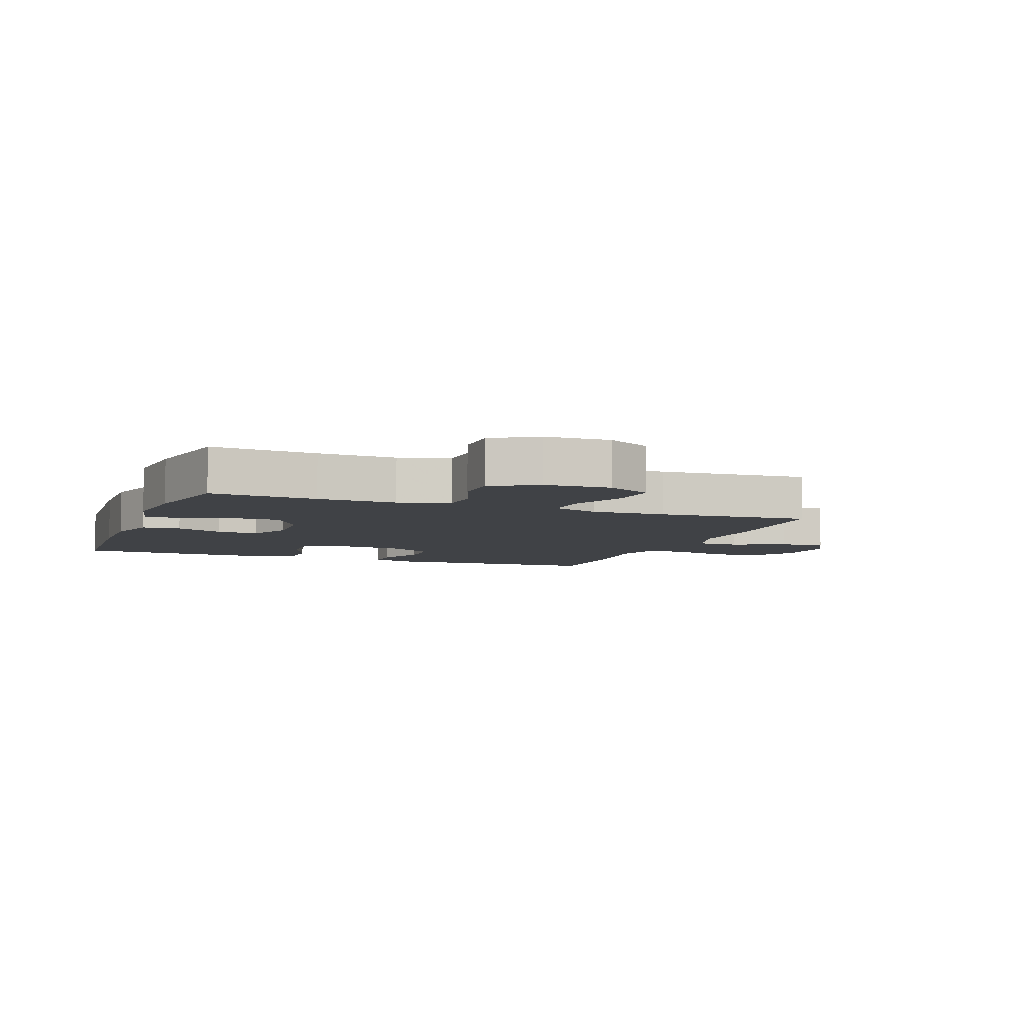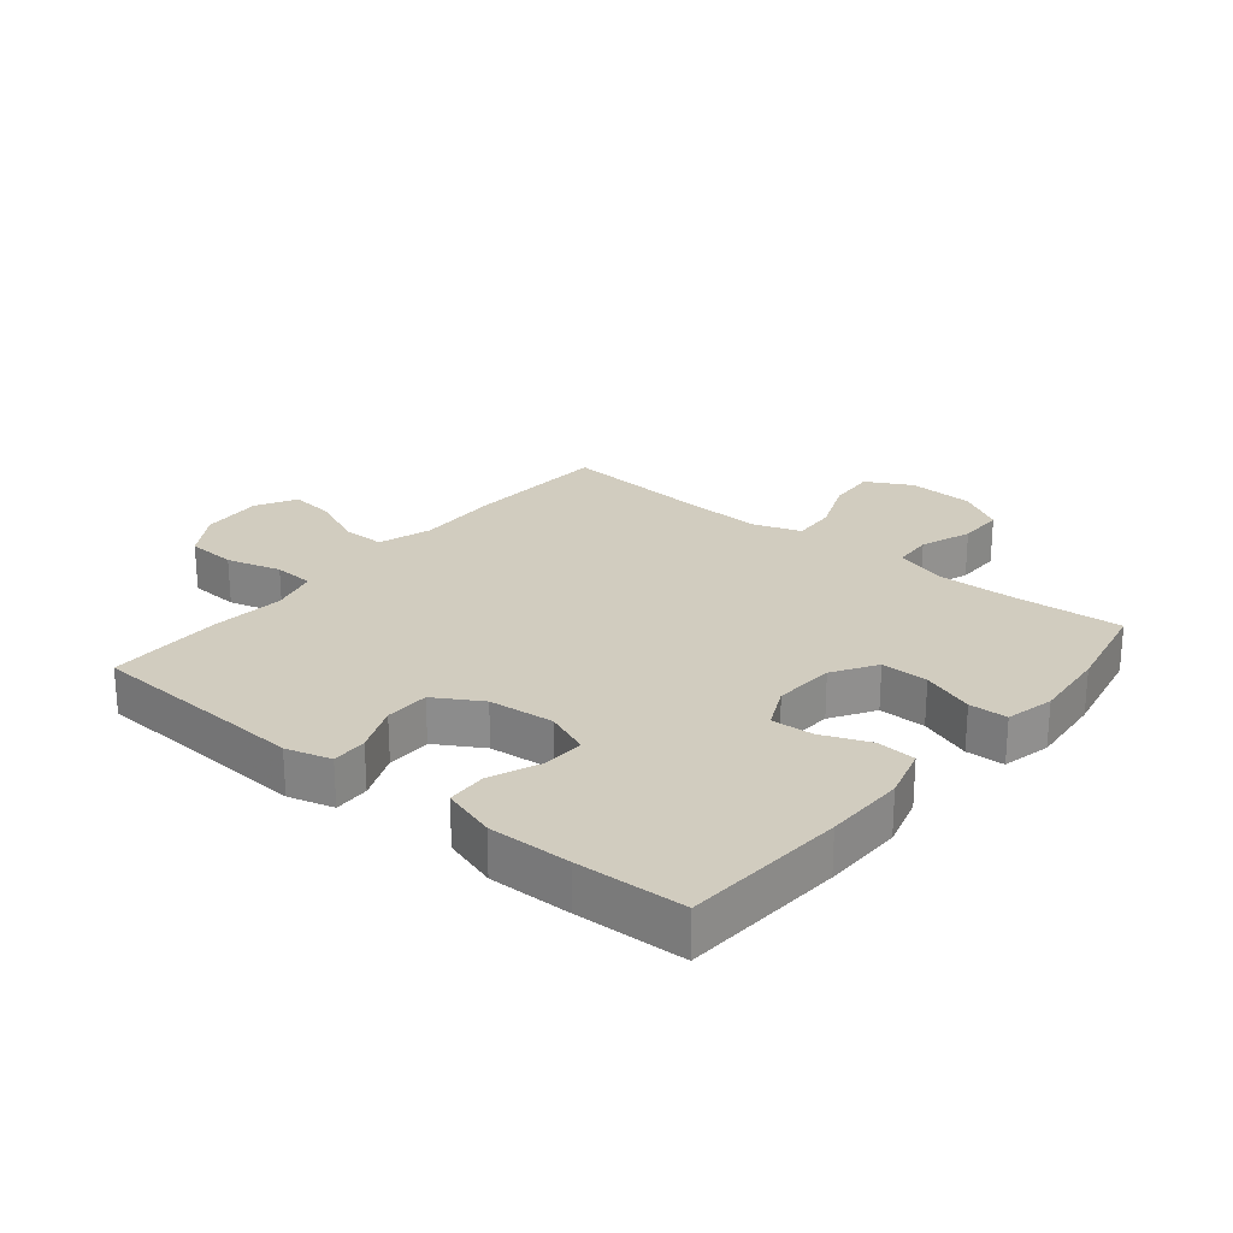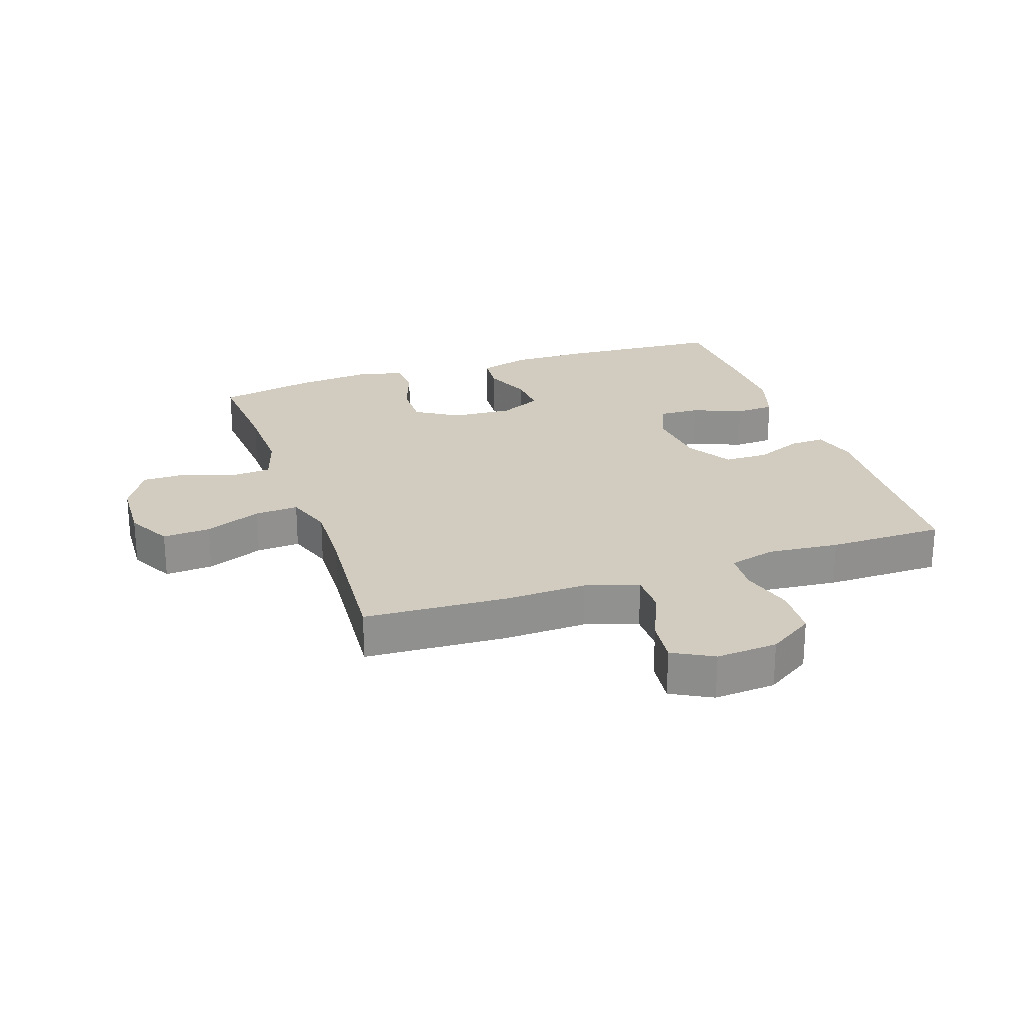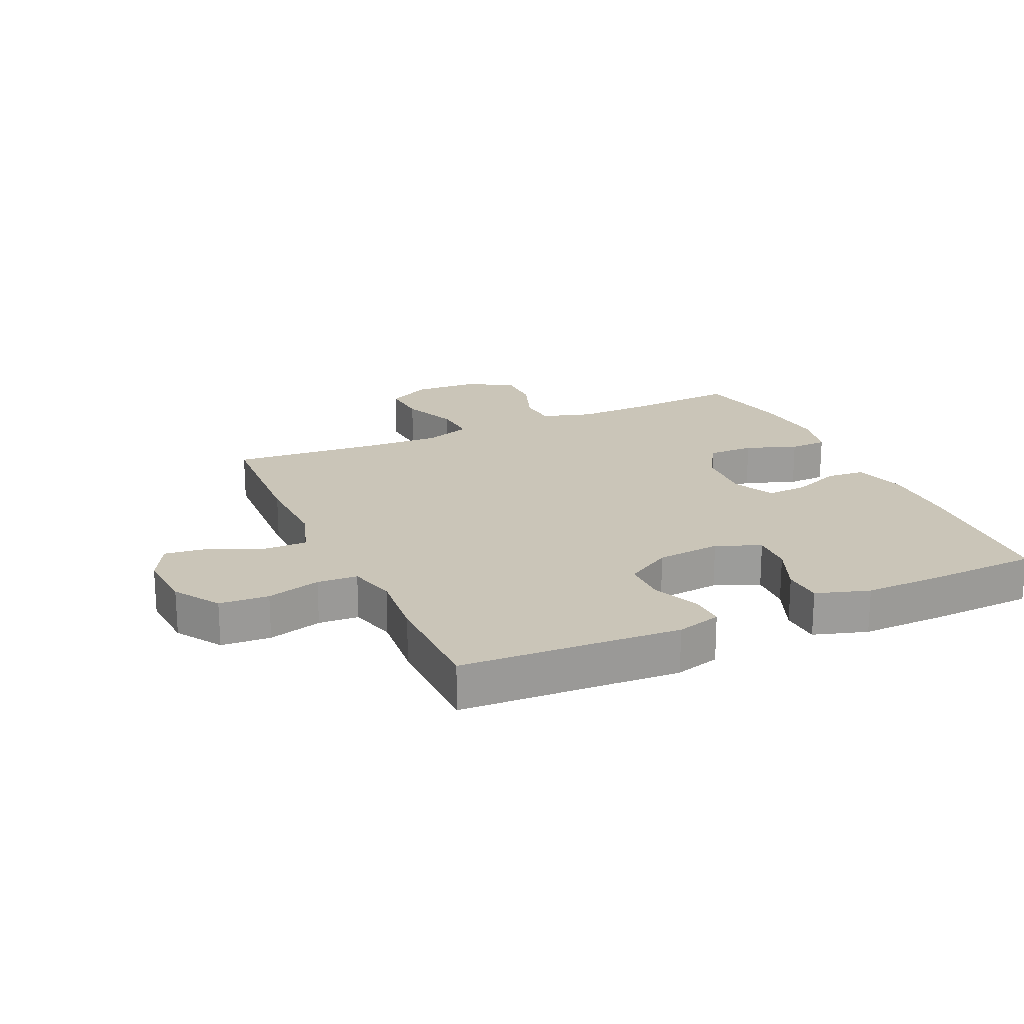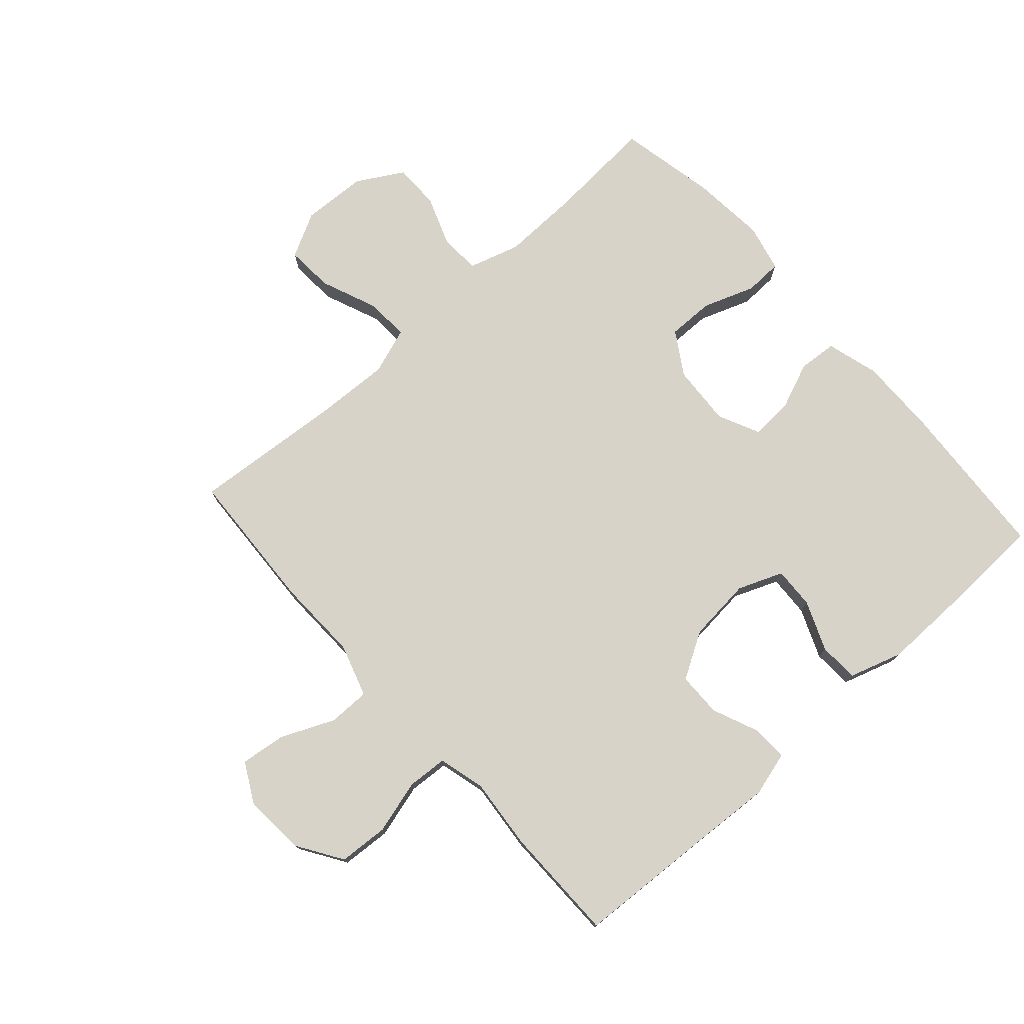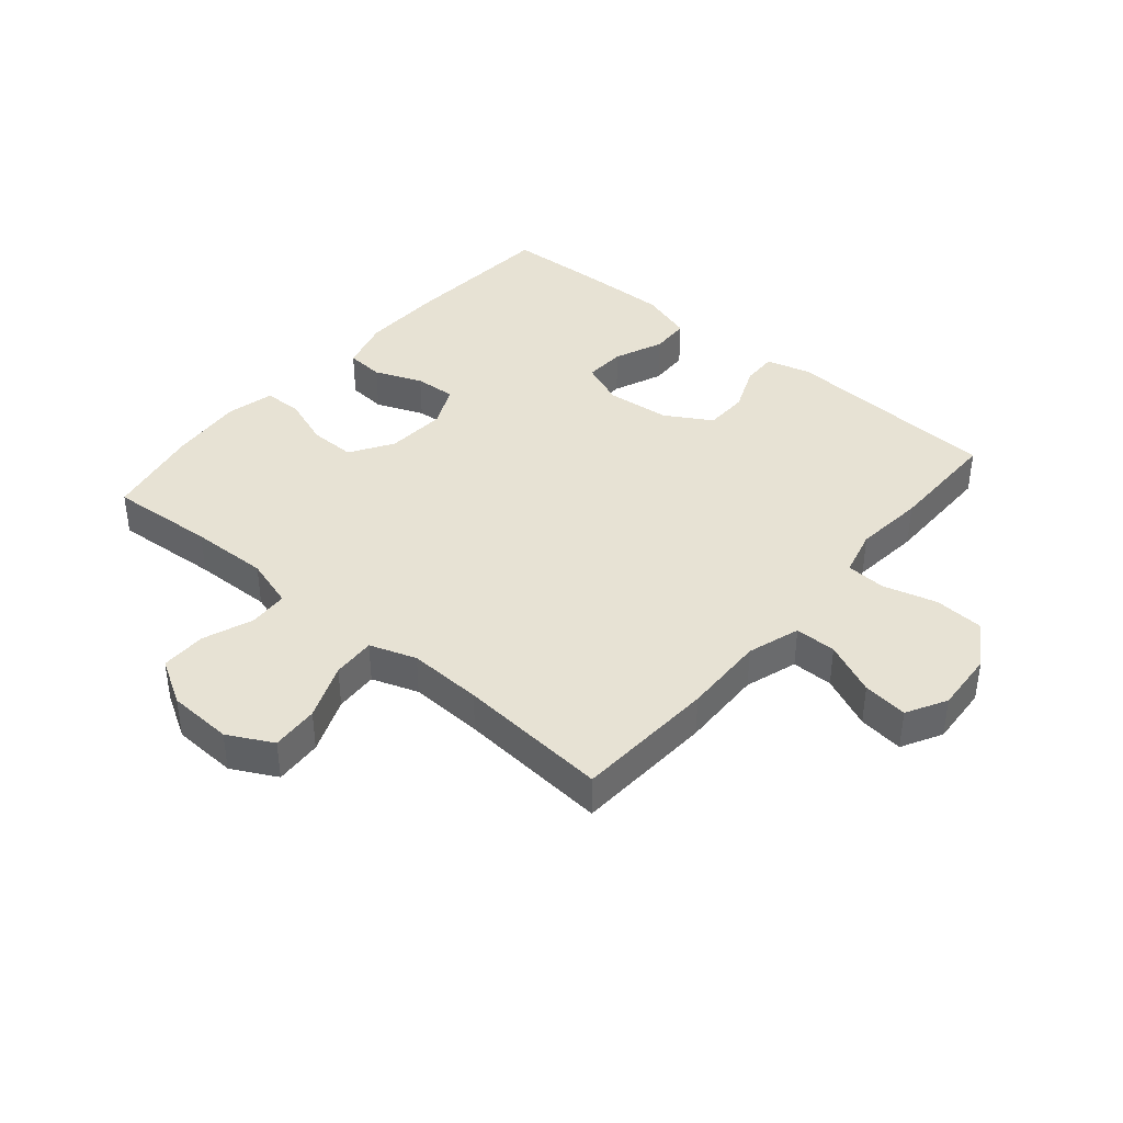
<metadata>
{"format":"obj","ext":"obj","renderer":"f3d","projection":"perspective","resolution":1024,"background":"white","views":[{"elev":-6.3,"azim":159.1,"up":"+Y"},{"elev":24.2,"azim":39.4,"up":"+Y"},{"elev":24.2,"azim":-108.9,"up":"+Y"},{"elev":20.3,"azim":-24.5,"up":"+Y"},{"elev":76.2,"azim":-41.8,"up":"+Y"},{"elev":39.8,"azim":-139.6,"up":"+Y"}]}
</metadata>
<code>
v -0.5 0.07 0.5
v -0.26 0.07 0.513
v -0.146 0.07 0.52
v -0.074 0.07 0.5
v -0.076 0.07 0.443
v -0.108 0.07 0.367
v -0.107 0.07 0.296
v -0.033 0.07 0.252
v 0.071 0.07 0.242
v 0.143 0.07 0.271
v 0.14 0.07 0.338
v 0.107 0.07 0.418
v 0.11 0.07 0.482
v 0.196 0.07 0.509
v 0.327 0.07 0.507
v 0.5 0.07 0.5
v 0.517 0.07 0.242
v 0.519 0.07 0.114
v 0.495 0.07 0.03
v 0.433 0.07 0.025
v 0.356 0.07 0.056
v 0.289 0.07 0.06
v 0.257 0.07 -0.008
v 0.263 0.07 -0.106
v 0.306 0.07 -0.175
v 0.381 0.07 -0.174
v 0.464 0.07 -0.144
v 0.525 0.07 -0.146
v 0.543 0.07 -0.223
v 0.532 0.07 -0.343
v 0.5 0.07 -0.5
v 0.328 0.07 -0.488
v 0.201 0.07 -0.485
v 0.119 0.07 -0.51
v 0.115 0.07 -0.574
v 0.145 0.07 -0.655
v 0.145 0.07 -0.729
v 0.071 0.07 -0.772
v -0.034 0.07 -0.777
v -0.106 0.07 -0.739
v -0.101 0.07 -0.662
v -0.064 0.07 -0.571
v -0.06 0.07 -0.501
v -0.135 0.07 -0.475
v -0.255 0.07 -0.48
v -0.5 0.07 -0.5
v -0.512 0.07 -0.271
v -0.508 0.07 -0.137
v -0.535 0.07 -0.052
v -0.602 0.07 -0.052
v -0.688 0.07 -0.09
v -0.761 0.07 -0.099
v -0.796 0.07 -0.034
v -0.789 0.07 0.065
v -0.742 0.07 0.138
v -0.662 0.07 0.143
v -0.575 0.07 0.119
v -0.51 0.07 0.123
v -0.49 0.07 0.199
v -0.501 0.07 0.313
v -0.5 0 0.5
v -0.26 0 0.513
v -0.146 0 0.52
v -0.074 0 0.5
v -0.076 0 0.443
v -0.108 0 0.367
v -0.107 0 0.296
v -0.033 0 0.252
v 0.071 0 0.242
v 0.143 0 0.271
v 0.14 0 0.338
v 0.107 0 0.418
v 0.11 0 0.482
v 0.196 0 0.509
v 0.327 0 0.507
v 0.5 0 0.5
v 0.517 0 0.242
v 0.519 0 0.114
v 0.495 0 0.03
v 0.433 0 0.025
v 0.356 0 0.056
v 0.289 0 0.06
v 0.257 0 -0.008
v 0.263 0 -0.106
v 0.306 0 -0.175
v 0.381 0 -0.174
v 0.464 0 -0.144
v 0.525 0 -0.146
v 0.543 0 -0.223
v 0.532 0 -0.343
v 0.5 0 -0.5
v 0.328 0 -0.488
v 0.201 0 -0.485
v 0.119 0 -0.51
v 0.115 0 -0.574
v 0.145 0 -0.655
v 0.145 0 -0.729
v 0.071 0 -0.772
v -0.034 0 -0.777
v -0.106 0 -0.739
v -0.101 0 -0.662
v -0.064 0 -0.571
v -0.06 0 -0.501
v -0.135 0 -0.475
v -0.255 0 -0.48
v -0.5 0 -0.5
v -0.512 0 -0.271
v -0.508 0 -0.137
v -0.535 0 -0.052
v -0.602 0 -0.052
v -0.688 0 -0.09
v -0.761 0 -0.099
v -0.796 0 -0.034
v -0.789 0 0.065
v -0.742 0 0.138
v -0.662 0 0.143
v -0.575 0 0.119
v -0.51 0 0.123
v -0.49 0 0.199
v -0.501 0 0.313
f 59 60 1 2
f 4 5 6
f 3 4 6
f 2 3 6
f 59 2 6
f 58 59 6
f 55 56 57
f 54 55 57
f 53 54 57
f 52 53 57
f 51 52 57
f 50 51 57
f 49 50 57 58
f 58 6 7
f 49 58 7
f 48 49 7
f 48 7 8
f 47 48 8
f 46 47 8
f 45 46 8
f 40 41 42
f 39 40 42
f 38 39 42
f 37 38 42
f 36 37 42
f 35 36 42
f 34 35 42 43
f 33 34 43 44
f 30 31 32
f 29 30 32
f 28 29 32
f 27 28 32
f 26 27 32
f 32 33 44
f 26 32 44
f 25 26 44
f 19 20 21
f 18 19 21
f 17 18 21
f 16 17 21
f 15 16 21
f 14 15 21
f 13 14 21
f 12 13 21
f 11 12 21
f 10 11 21 22
f 9 10 22 23
f 44 45 8
f 25 44 8
f 24 25 8
f 8 9 23 24
f 62 61 120 119
f 66 65 64
f 66 64 63
f 66 63 62
f 66 62 119
f 66 119 118
f 117 116 115
f 117 115 114
f 117 114 113
f 117 113 112
f 117 112 111
f 117 111 110
f 118 117 110 109
f 67 66 118
f 67 118 109
f 67 109 108
f 68 67 108
f 68 108 107
f 68 107 106
f 68 106 105
f 102 101 100
f 102 100 99
f 102 99 98
f 102 98 97
f 102 97 96
f 102 96 95
f 103 102 95 94
f 104 103 94 93
f 92 91 90
f 92 90 89
f 92 89 88
f 92 88 87
f 92 87 86
f 104 93 92
f 104 92 86
f 104 86 85
f 81 80 79
f 81 79 78
f 81 78 77
f 81 77 76
f 81 76 75
f 81 75 74
f 81 74 73
f 81 73 72
f 81 72 71
f 82 81 71 70
f 83 82 70 69
f 68 105 104
f 68 104 85
f 68 85 84
f 84 83 69 68
f 1 61 62 2
f 2 62 63 3
f 3 63 64 4
f 4 64 65 5
f 5 65 66 6
f 6 66 67 7
f 7 67 68 8
f 8 68 69 9
f 9 69 70 10
f 10 70 71 11
f 11 71 72 12
f 12 72 73 13
f 13 73 74 14
f 14 74 75 15
f 15 75 76 16
f 16 76 77 17
f 17 77 78 18
f 18 78 79 19
f 19 79 80 20
f 20 80 81 21
f 21 81 82 22
f 22 82 83 23
f 23 83 84 24
f 24 84 85 25
f 25 85 86 26
f 26 86 87 27
f 27 87 88 28
f 28 88 89 29
f 29 89 90 30
f 30 90 91 31
f 31 91 92 32
f 32 92 93 33
f 33 93 94 34
f 34 94 95 35
f 35 95 96 36
f 36 96 97 37
f 37 97 98 38
f 38 98 99 39
f 39 99 100 40
f 40 100 101 41
f 41 101 102 42
f 42 102 103 43
f 43 103 104 44
f 44 104 105 45
f 45 105 106 46
f 46 106 107 47
f 47 107 108 48
f 48 108 109 49
f 49 109 110 50
f 50 110 111 51
f 51 111 112 52
f 52 112 113 53
f 53 113 114 54
f 54 114 115 55
f 55 115 116 56
f 56 116 117 57
f 57 117 118 58
f 58 118 119 59
f 59 119 120 60
f 60 120 61 1

</code>
